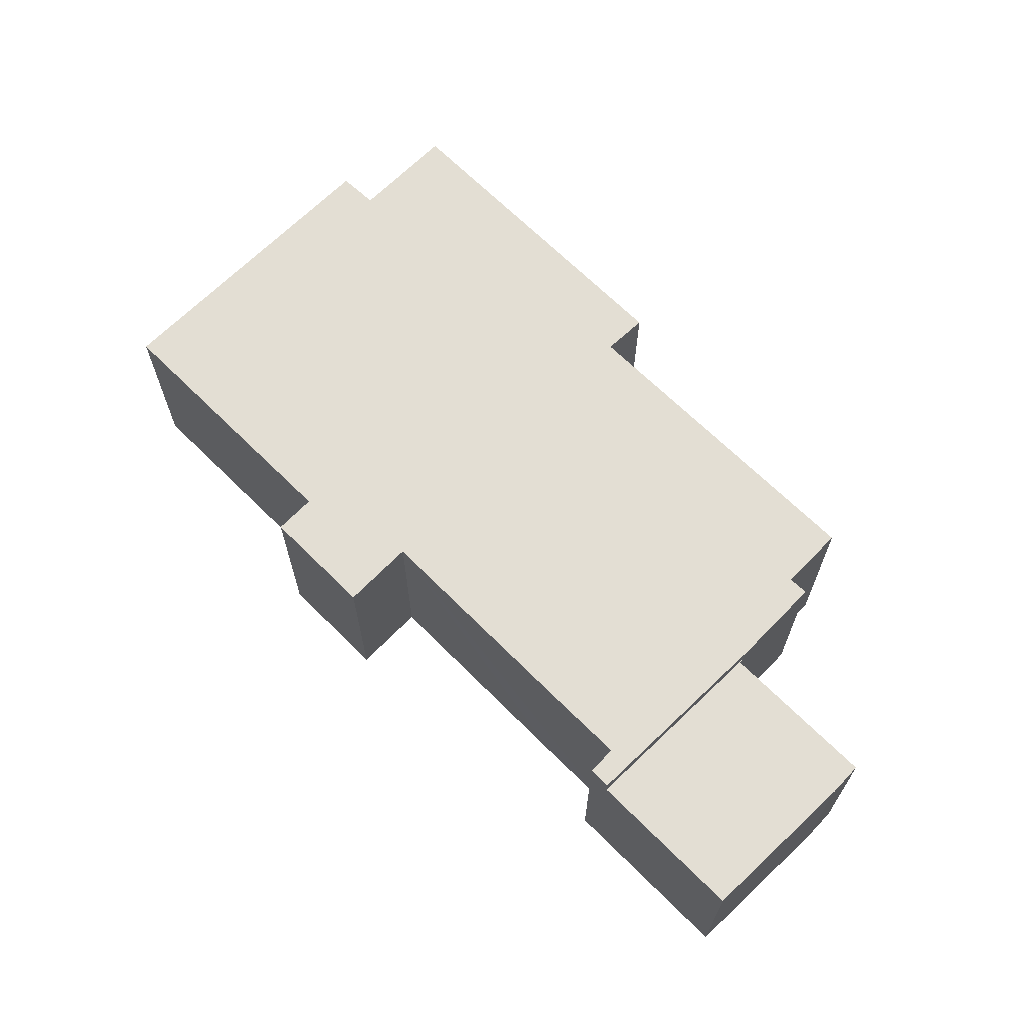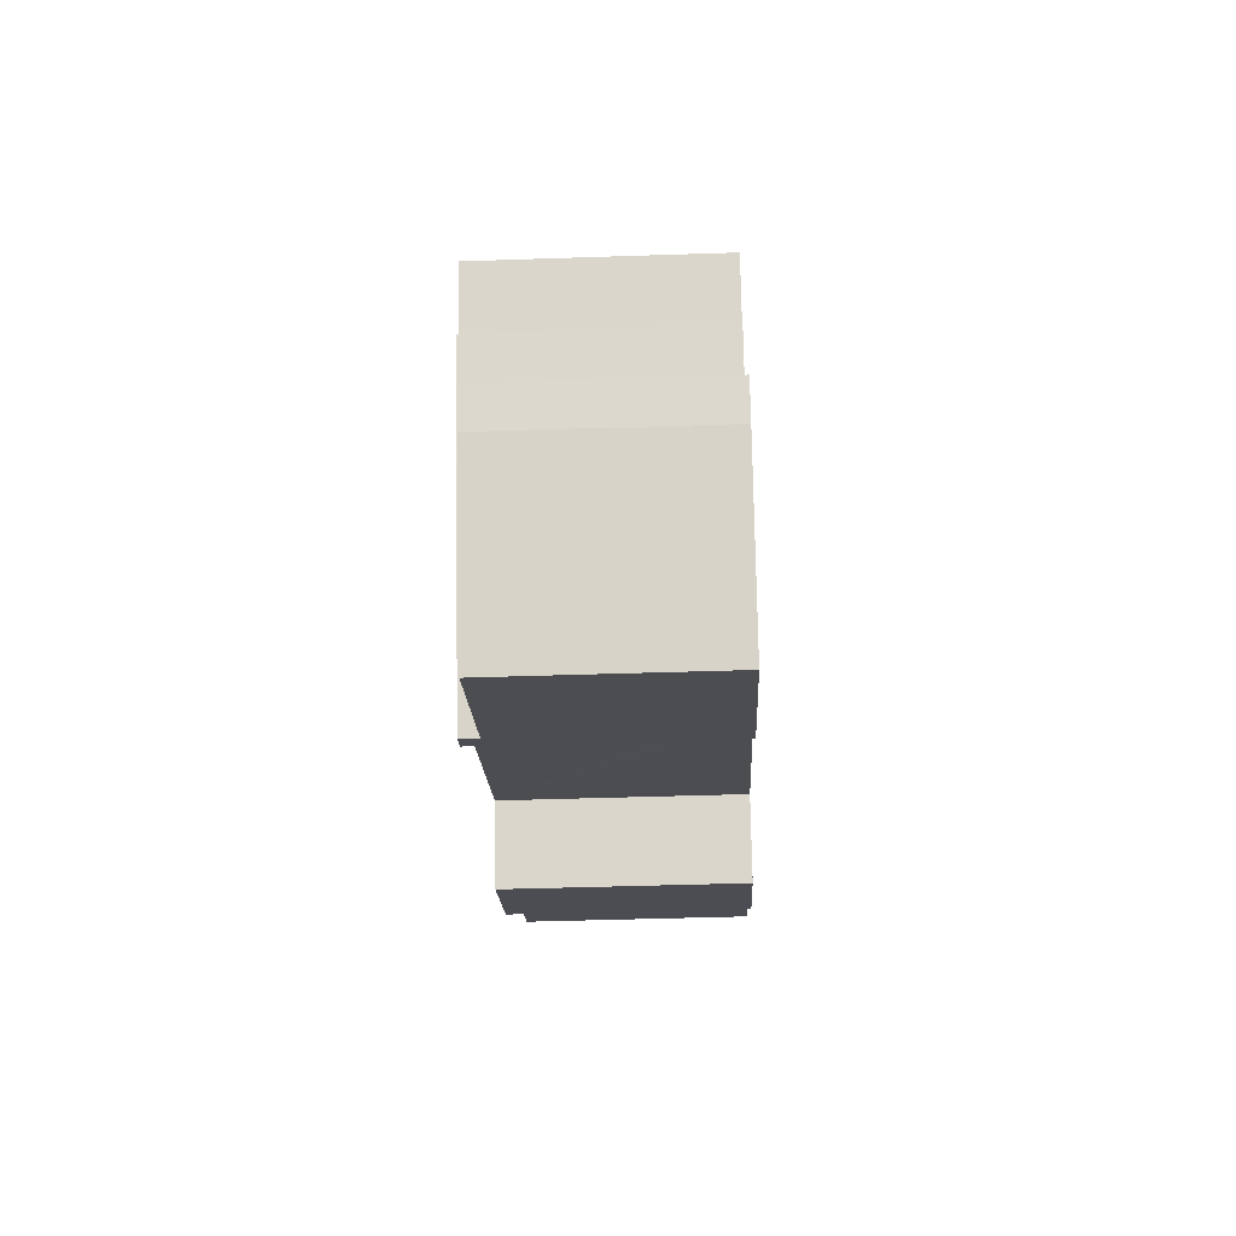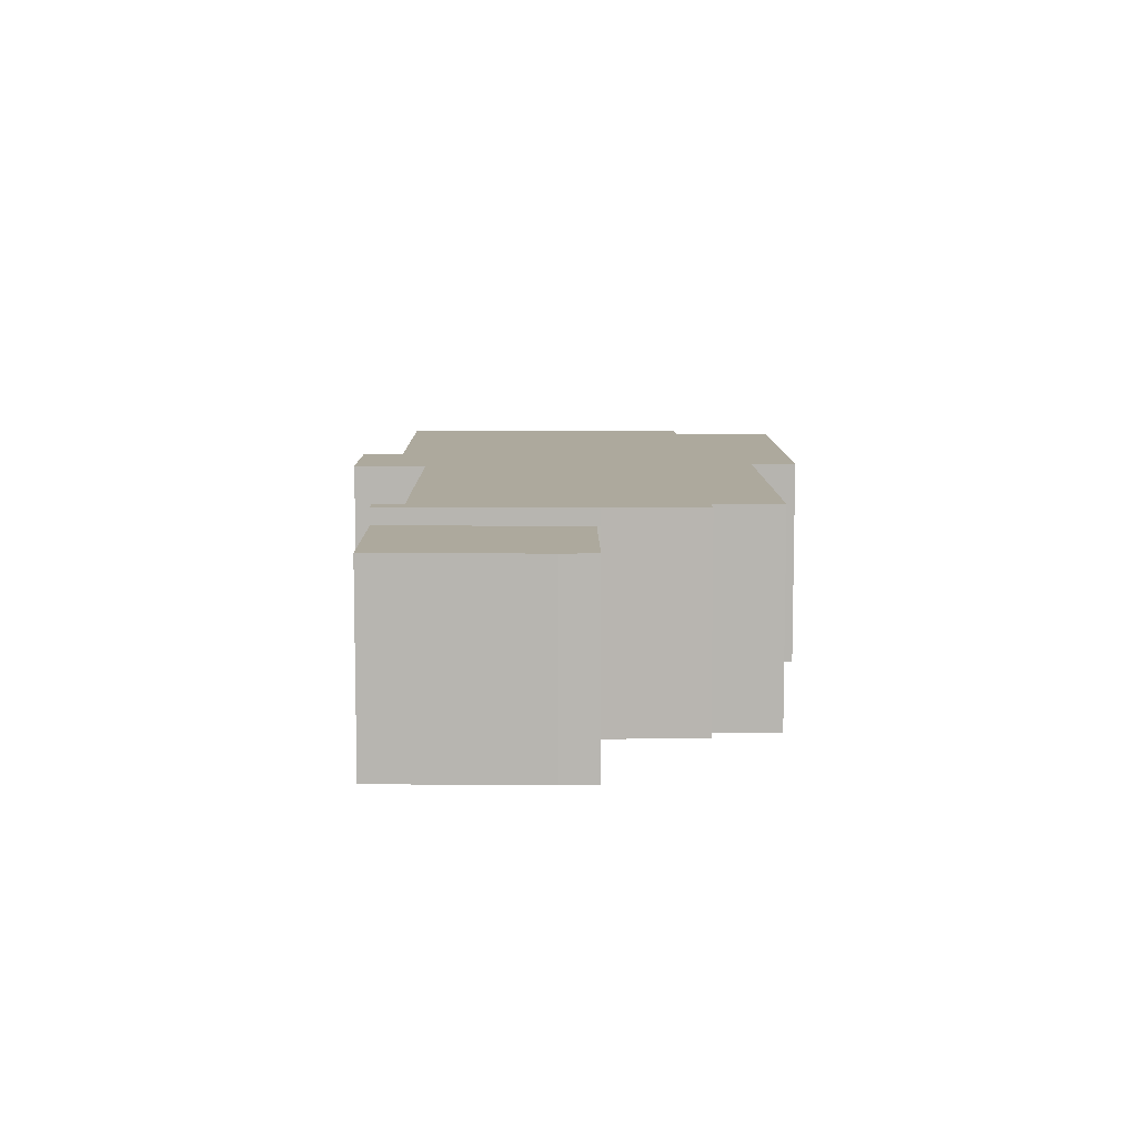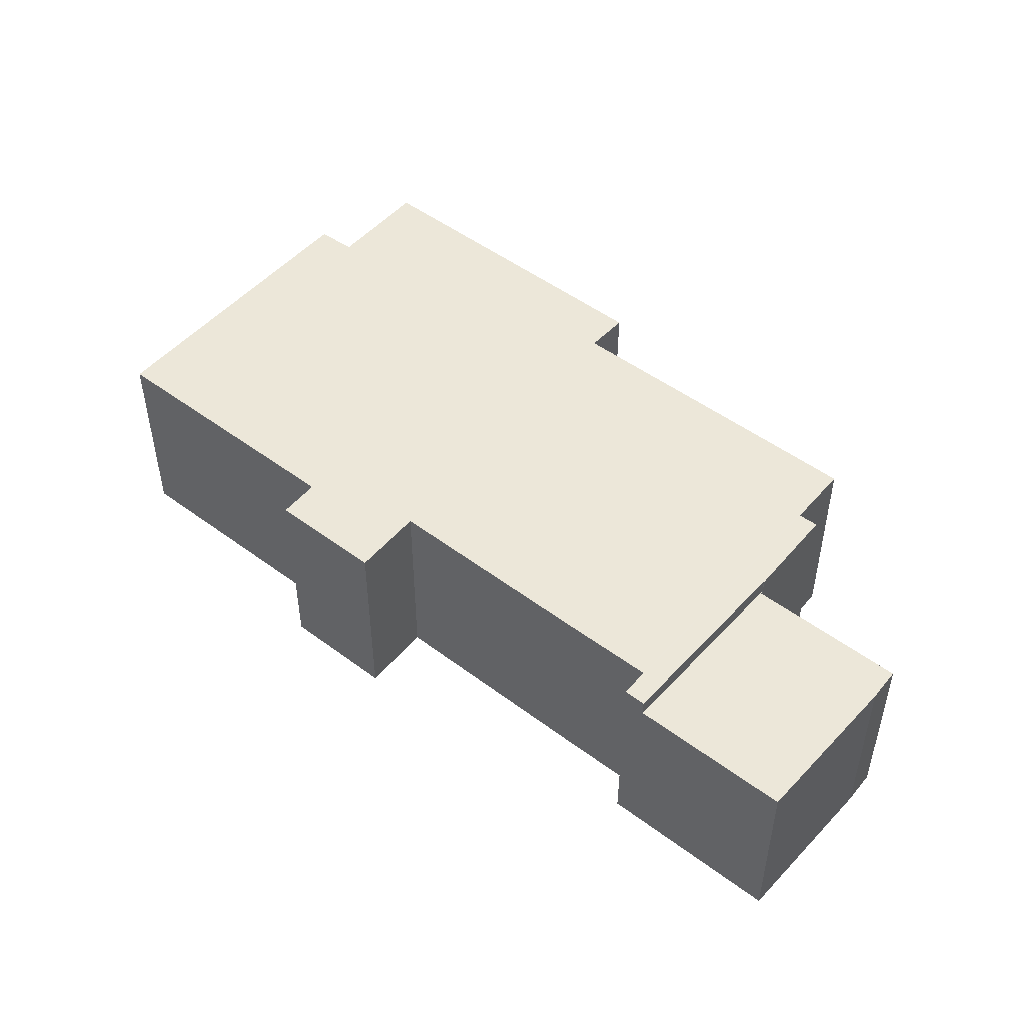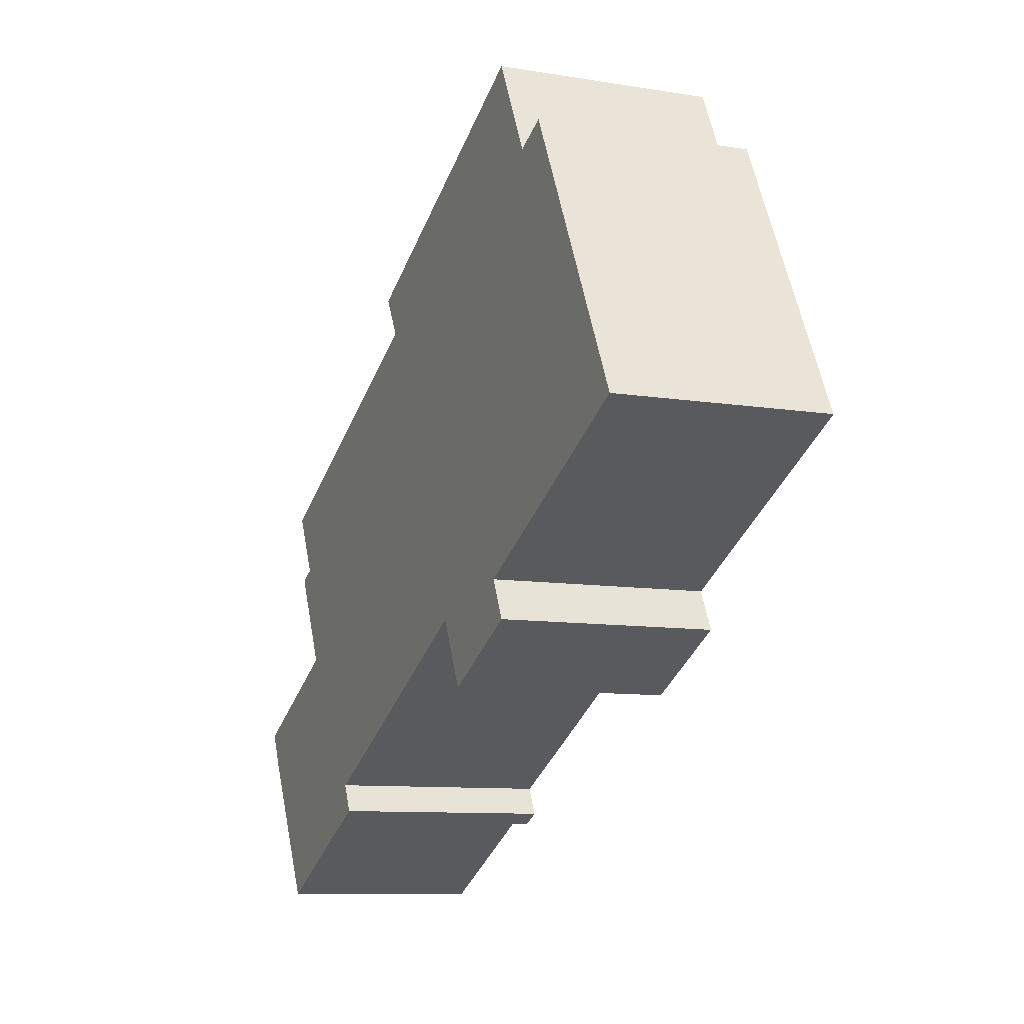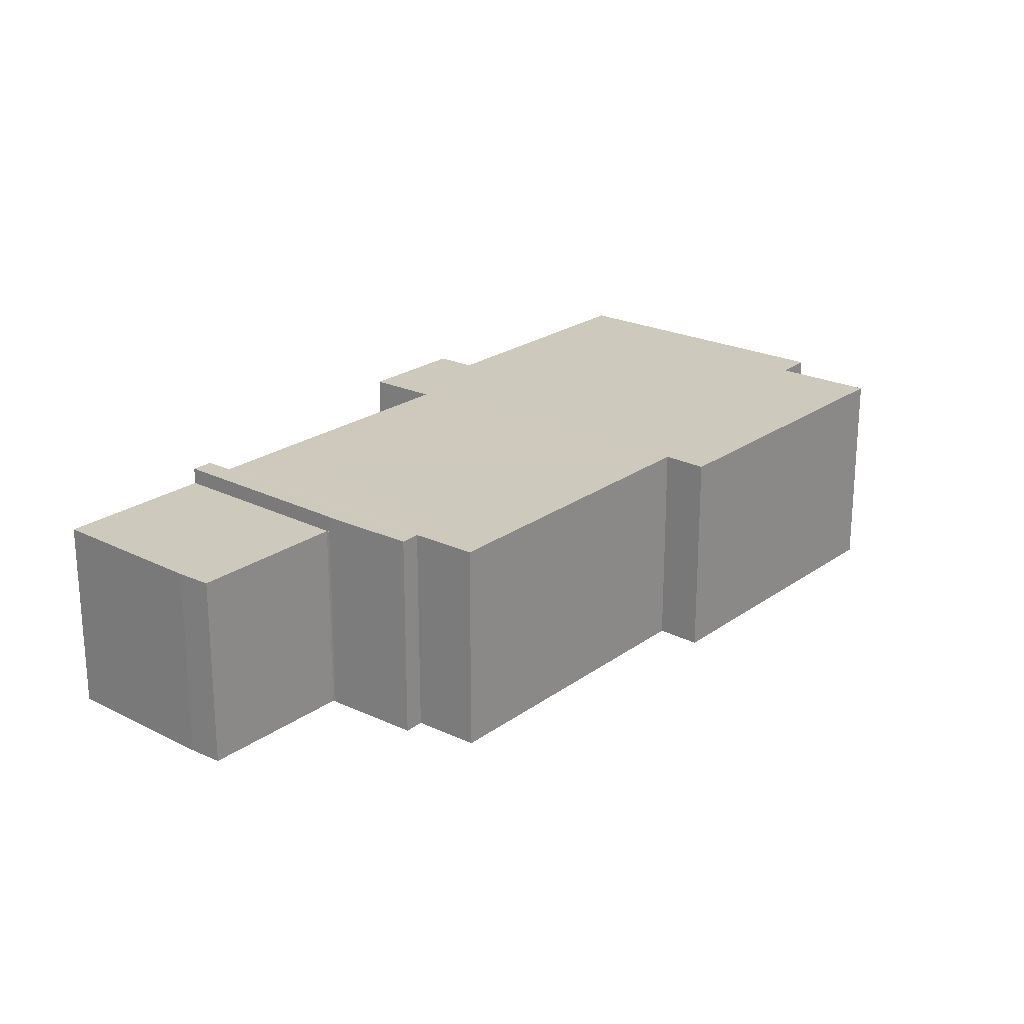
<metadata>
{"format":"obj","ext":"obj","renderer":"f3d","projection":"perspective","resolution":1024,"background":"white","views":[{"elev":67.2,"azim":-161.9,"up":"+Y"},{"elev":-43.2,"azim":-87.7,"up":"+Z"},{"elev":8.9,"azim":-117.3,"up":"+Y"},{"elev":49.8,"azim":-167.4,"up":"+Y"},{"elev":-9.5,"azim":66.7,"up":"+Z"},{"elev":22.6,"azim":-77.4,"up":"+Y"}]}
</metadata>
<code>
v  0 6.62 4.054e-16
v  5.001 6.62 2.527
v  0.508 6.62 -1.084
v  8.25 6.62 -3.545
v  4.967 6.62 2.634
v  3.235 6.62 -6.09
v  0 0 0
v  5.001 -1.547e-16 2.527
v  4.967 -1.613e-16 2.634
v  8.25 2.171e-16 -3.545
v  3.235 3.729e-16 -6.09
v  0.508 6.638e-17 -1.084
v  22.09 7.181 3.427
v  27.19 7.181 13.84
v  30.37 7.181 7.594
v  25.55 7.181 17.05
v  24.32 7.181 16.5
v  22.68 7.181 19.73
v  12.48 7.181 14.54
v  22.14 7.181 3.314
v  22.73 7.181 2.126
v  13.24 7.181 13.18
v  19.2 7.181 0.337
v  18.62 7.181 1.526
v  18.08 7.181 2.615
v  8.453 7.183 -3.442
v  4.096 7.181 6.014
v  8.931 7.183 -3.2
v  3.449 7.181 5.713
v  8.25 7.183 -3.545
v  4.967 7.181 2.634
v  4.747 7.181 3.048
v  4.952 7.181 2.627
v  12.78 7.181 12.95
v  11.06 7.182 -0.979
v  3.067 7.181 8.093
v  8.487 7.183 -2.272
v  8.487 1.391e-16 -2.272
v  11.06 5.995e-17 -0.979
v  18.08 -1.601e-16 2.615
v  8.931 1.959e-16 -3.2
v  8.453 2.108e-16 -3.442
v  4.952 -1.609e-16 2.627
v  30.37 -4.65e-16 7.594
v  22.09 -2.098e-16 3.427
v  22.73 -1.302e-16 2.126
v  19.2 -2.064e-17 0.337
v  22.68 -1.208e-15 19.73
v  24.32 -1.01e-15 16.5
v  25.55 -1.044e-15 17.05
v  27.19 -8.472e-16 13.84
v  22.14 -2.029e-16 3.314
v  3.449 -3.498e-16 5.713
v  4.747 -1.866e-16 3.048
v  4.096 -3.683e-16 6.014
v  3.067 -4.956e-16 8.093
v  13.24 -8.07e-16 13.18
v  12.48 -8.906e-16 14.54
v  18.62 -9.344e-17 1.526
v  12.78 -7.928e-16 12.95
g defaultobject
f 1 2 3
f 4 2 5
f 2 4 6
f 2 6 3
f 7 2 1
f 2 7 8
f 8 5 2
f 5 8 9
f 9 4 5
f 4 9 10
f 10 6 4
f 6 10 11
f 12 1 3
f 1 12 7
f 11 3 6
f 3 11 12
f 8 10 9
f 10 8 7
f 10 7 11
f 11 7 12
f 13 14 15
f 14 13 16
f 16 13 17
f 17 13 18
f 18 13 19
f 19 13 20
f 19 20 21
f 19 21 22
f 23 22 21
f 22 23 24
f 22 24 25
f 26 27 28
f 27 26 29
f 29 26 30
f 29 30 31
f 29 31 32
f 32 31 33
f 25 34 22
f 34 25 35
f 34 35 36
f 36 35 37
f 36 37 28
f 36 28 27
f 35 38 37
f 38 35 25
f 38 25 39
f 39 25 40
f 41 26 28
f 26 41 30
f 30 41 10
f 10 41 42
f 9 33 31
f 33 9 43
f 44 13 15
f 13 44 45
f 46 23 21
f 23 46 47
f 38 28 37
f 28 38 41
f 48 17 18
f 17 48 49
f 50 14 16
f 14 50 15
f 15 50 44
f 44 50 51
f 45 20 13
f 20 45 21
f 21 45 46
f 46 45 52
f 10 31 30
f 31 10 9
f 43 32 33
f 32 43 29
f 29 43 53
f 53 43 54
f 55 36 27
f 36 55 56
f 57 19 22
f 19 57 58
f 47 24 23
f 24 47 25
f 25 47 40
f 40 47 59
f 53 27 29
f 27 53 55
f 56 34 36
f 34 56 60
f 34 60 22
f 22 60 57
f 58 18 19
f 18 58 48
f 49 16 17
f 16 49 50
f 51 45 44
f 45 51 59
f 59 51 40
f 40 51 39
f 39 51 50
f 39 50 38
f 52 47 46
f 47 52 59
f 59 52 45
f 38 42 41
f 42 38 10
f 10 38 9
f 9 38 50
f 9 50 49
f 9 49 48
f 9 48 57
f 57 48 58
f 9 57 43
f 43 57 54
f 56 55 60
f 54 55 53
f 55 54 57
f 55 57 60

</code>
